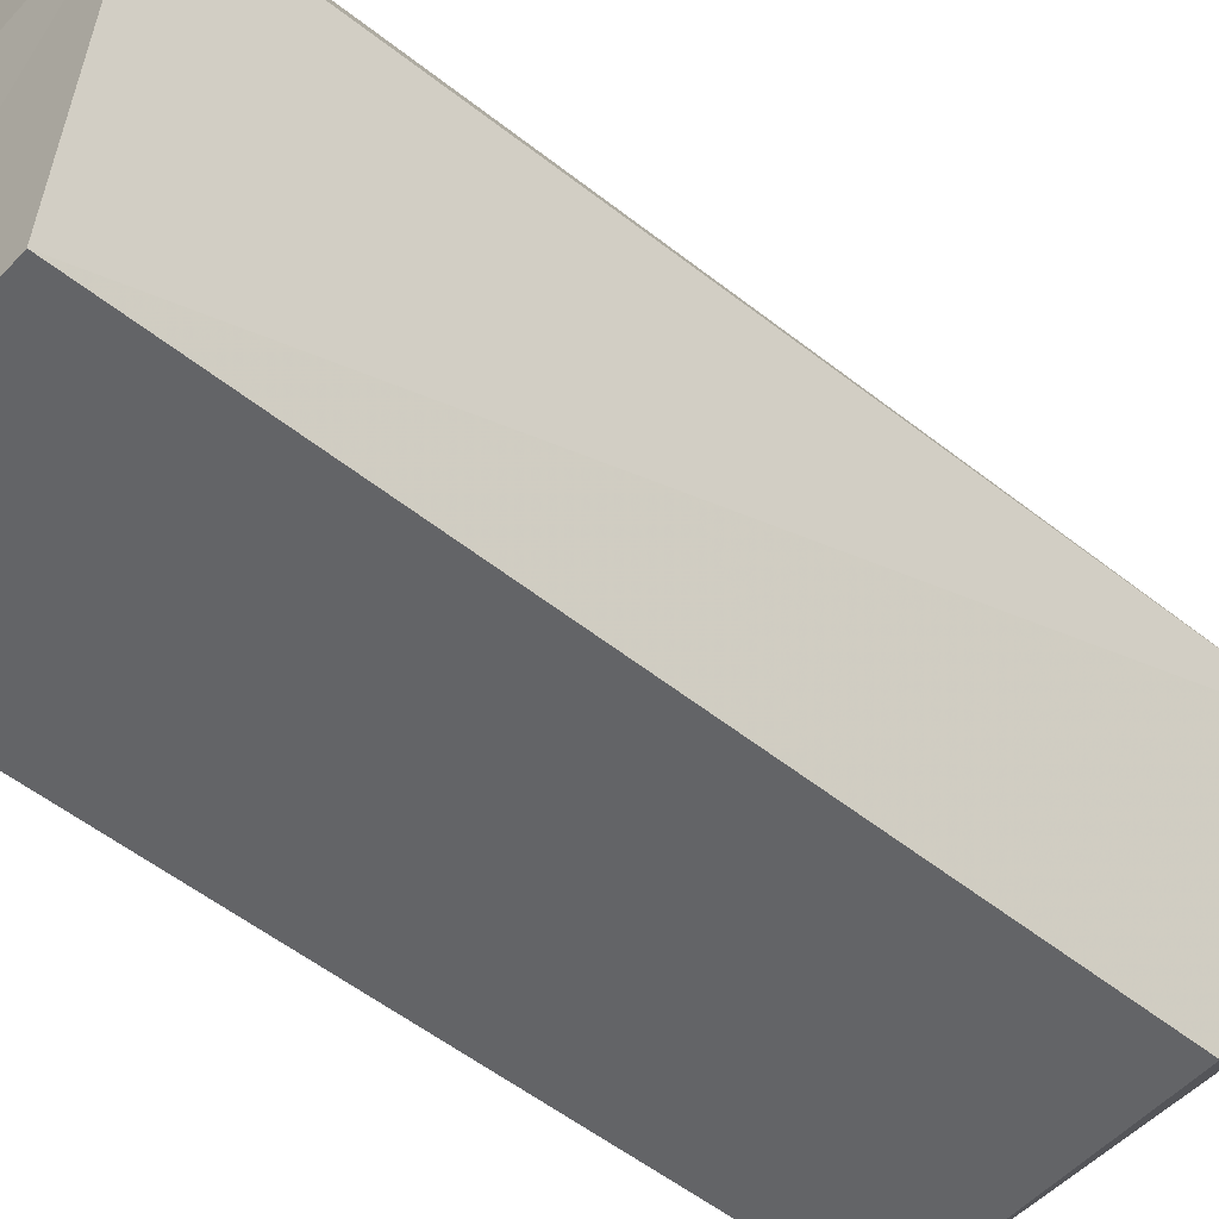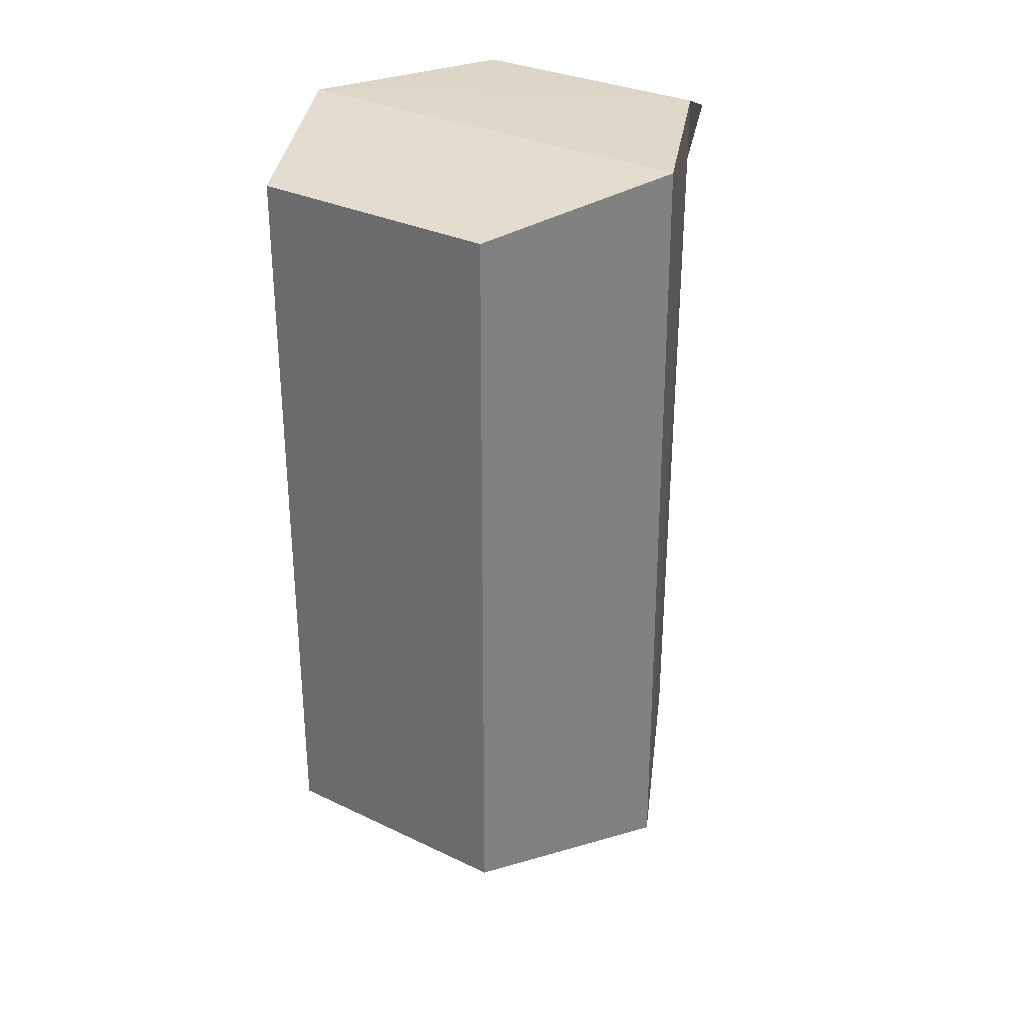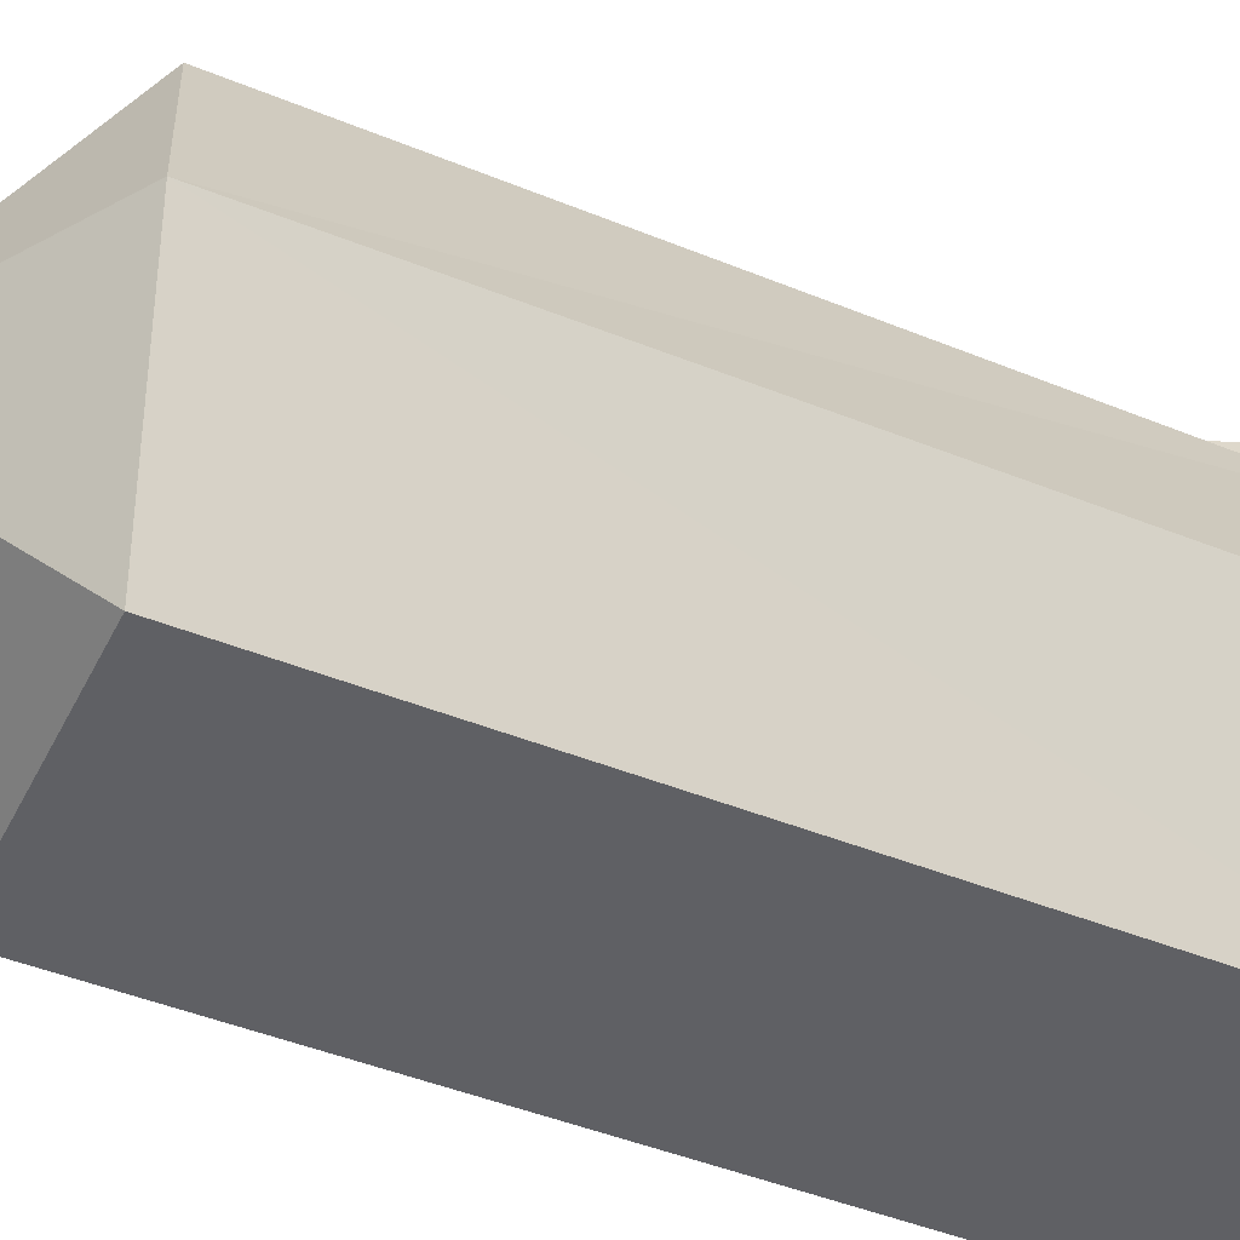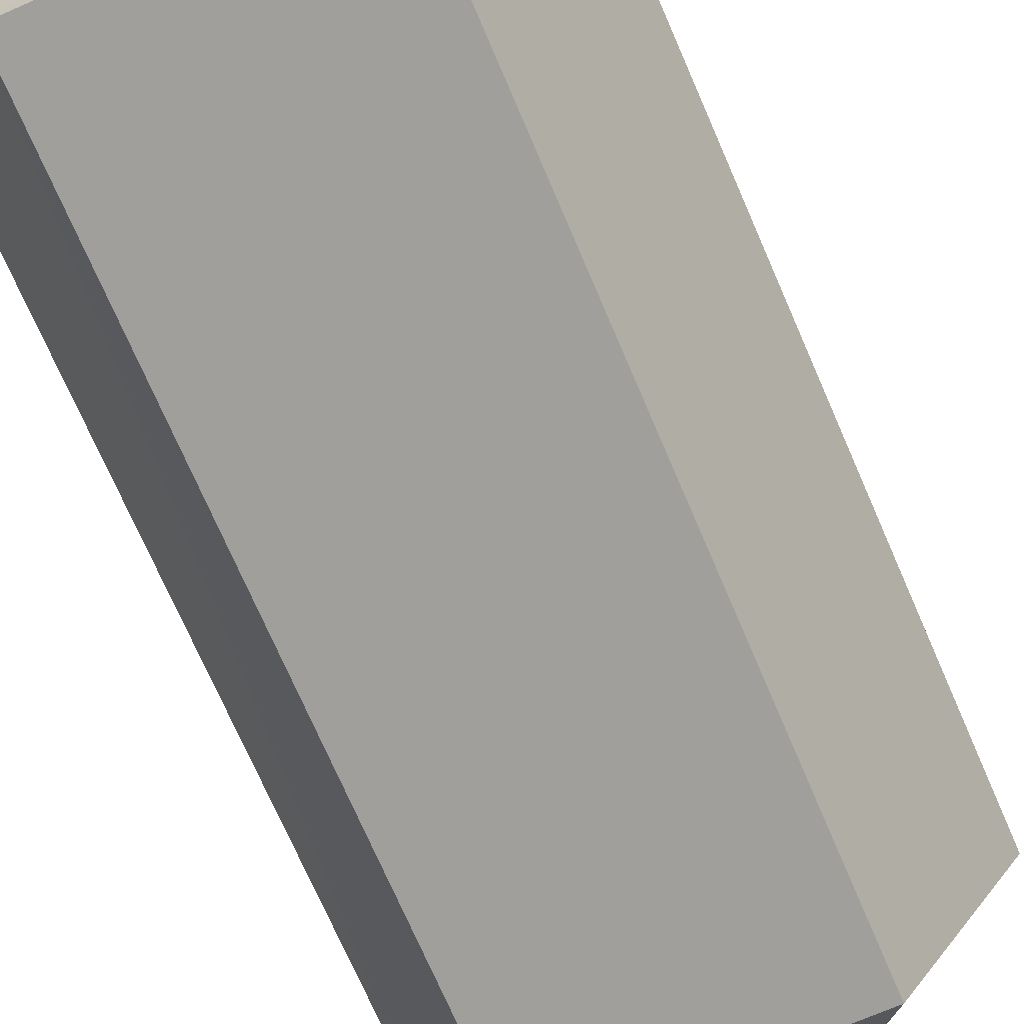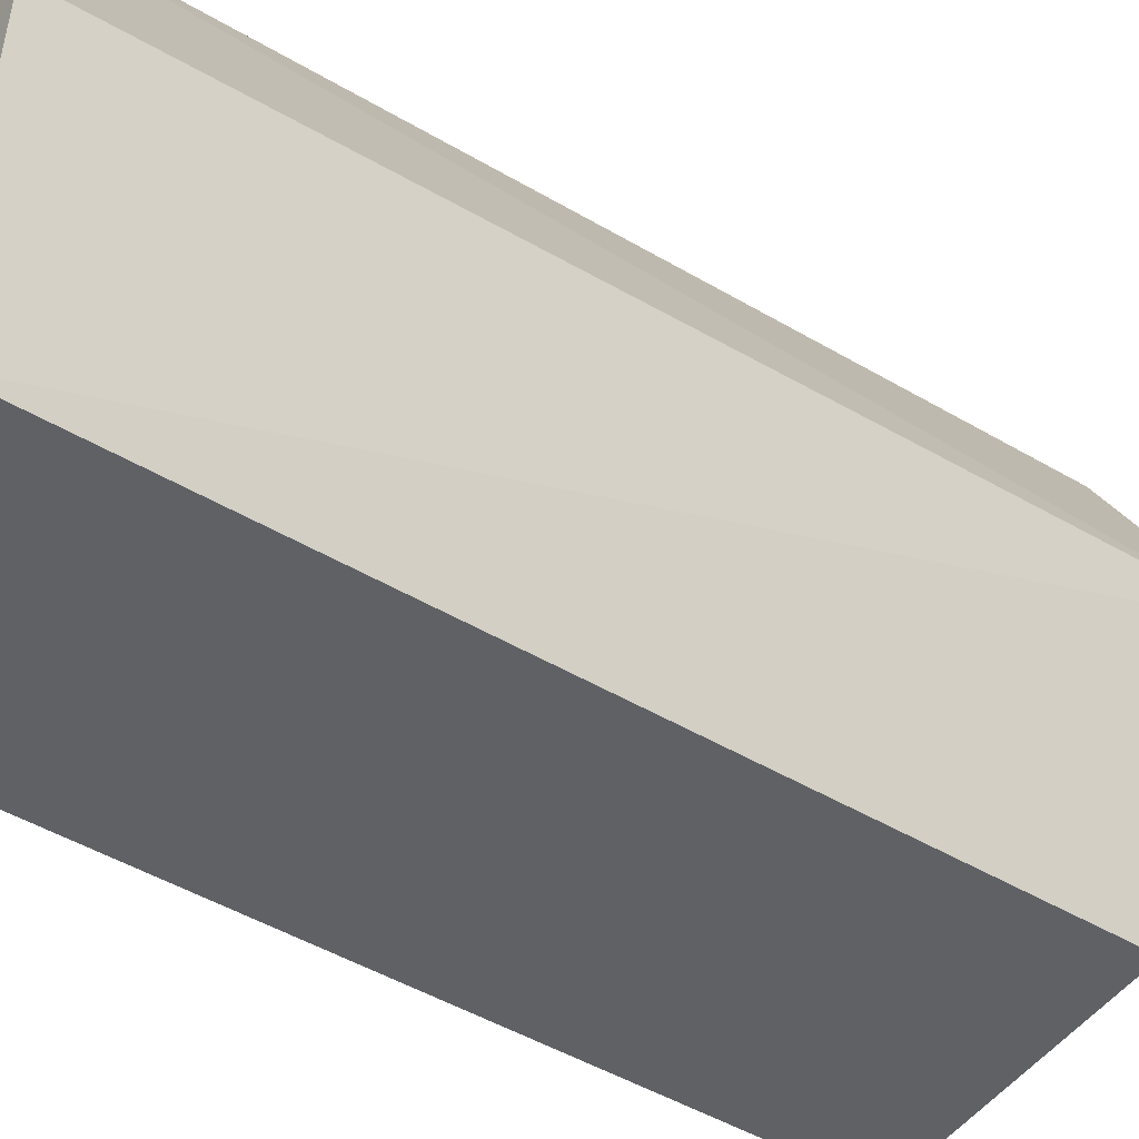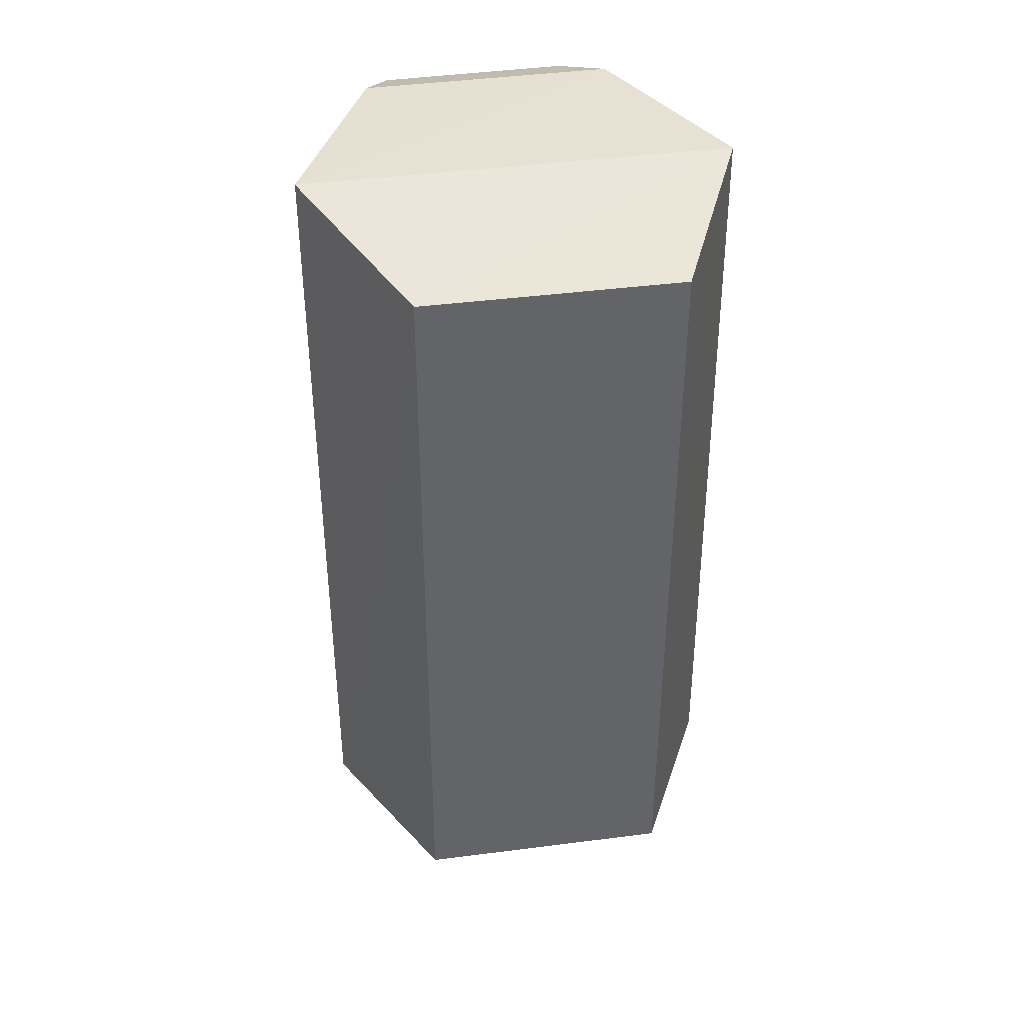
<metadata>
{"format":"obj","ext":"obj","renderer":"f3d","projection":"perspective","resolution":1024,"background":"white","views":[{"elev":-51.6,"azim":-131.0,"up":"+Z"},{"elev":31.4,"azim":-145.7,"up":"+Y"},{"elev":-44.3,"azim":64.5,"up":"+Z"},{"elev":-71.4,"azim":-156.8,"up":"+Z"},{"elev":-46.7,"azim":-124.0,"up":"+Z"},{"elev":39.4,"azim":170.8,"up":"+Y"}]}
</metadata>
<code>
v 0.064 -0.381 -0.099
v -0.036 -0.128 0.098
v -0.065 0.002 -0.1
v 0.064 0.001 -0.099
v 0.04 -0.129 0.098
v 0.065 0.011 0.098
v -0.063 0.013 0.096
v 0.066 -0.383 0.099
v -0.064 -0.38 -0.1
v -0.061 -0.381 0.098
v 0.11 0.013 -0.001
v -0.109 0.014 -0.001
v -0.046 -0.006 0.141
v 0.05 -0.007 0.141
v -0.111 -0.395 0
v 0.109 -0.396 -0.001
v -0.001 -0.464 0
f 2 10 7
f 5 14 6
f 8 5 6
f 13 2 7
f 8 17 10
f 17 8 16
f 9 17 1
f 17 9 15
f 1 17 16
f 10 17 15
f 16 8 6 11
f 15 9 3 12
f 11 6 7 12
f 3 9 1 4
f 15 12 7 10
f 12 3 4 11
f 13 14 5 2
f 16 11 4 1
f 7 6 14 13
f 8 10 2 5

</code>
